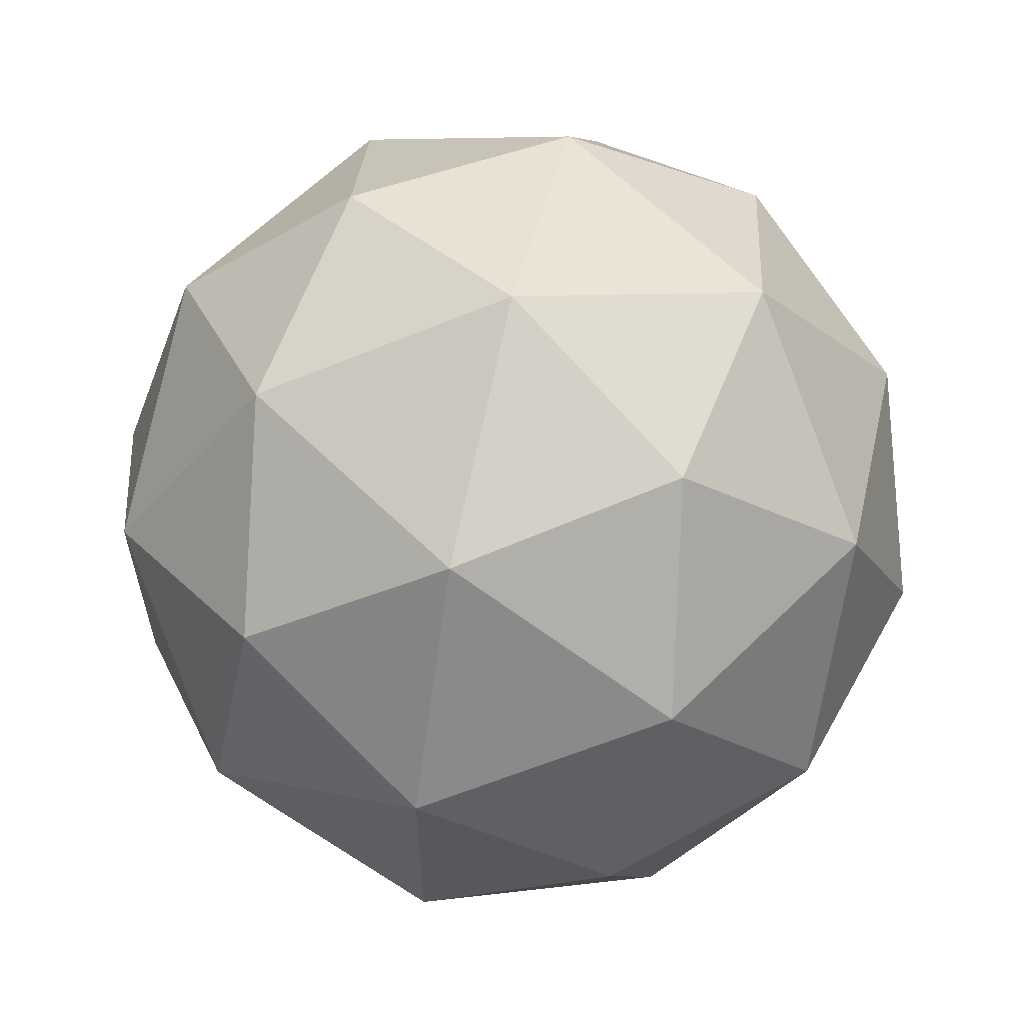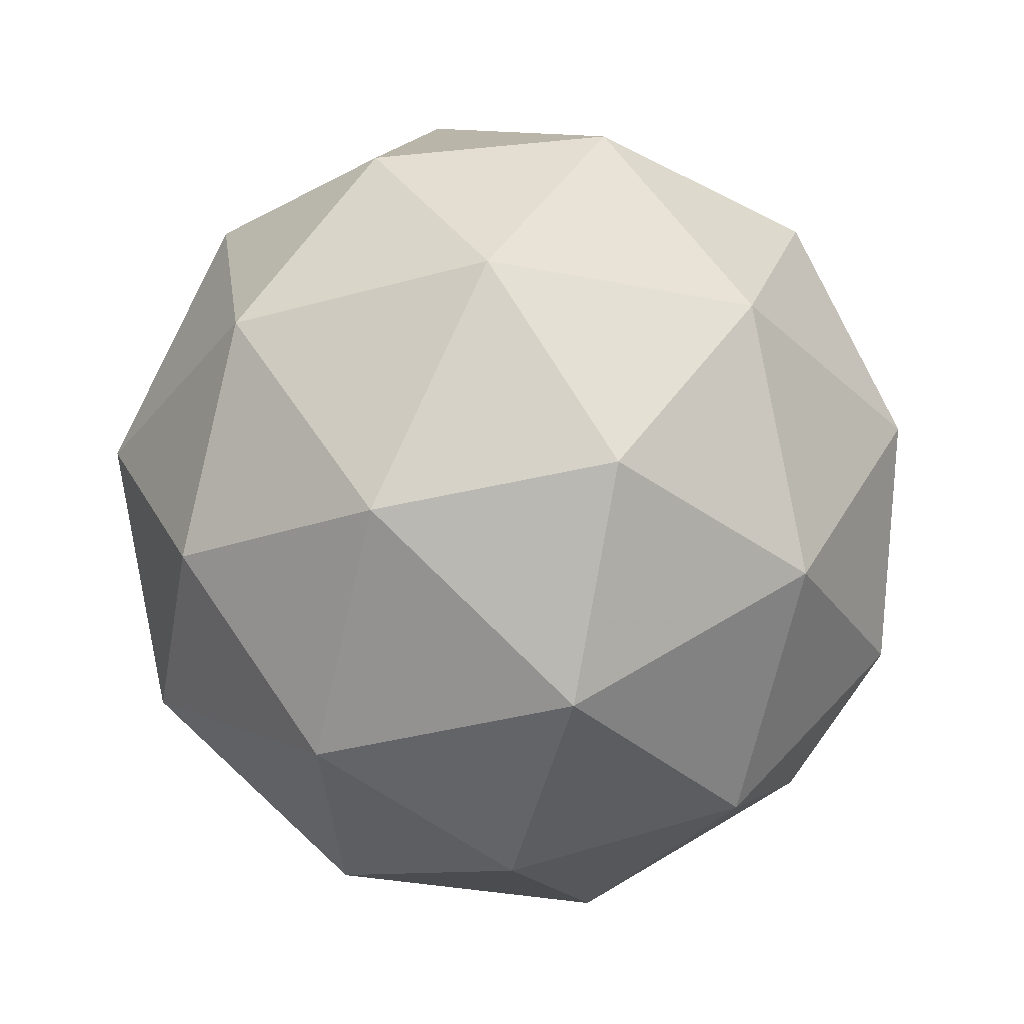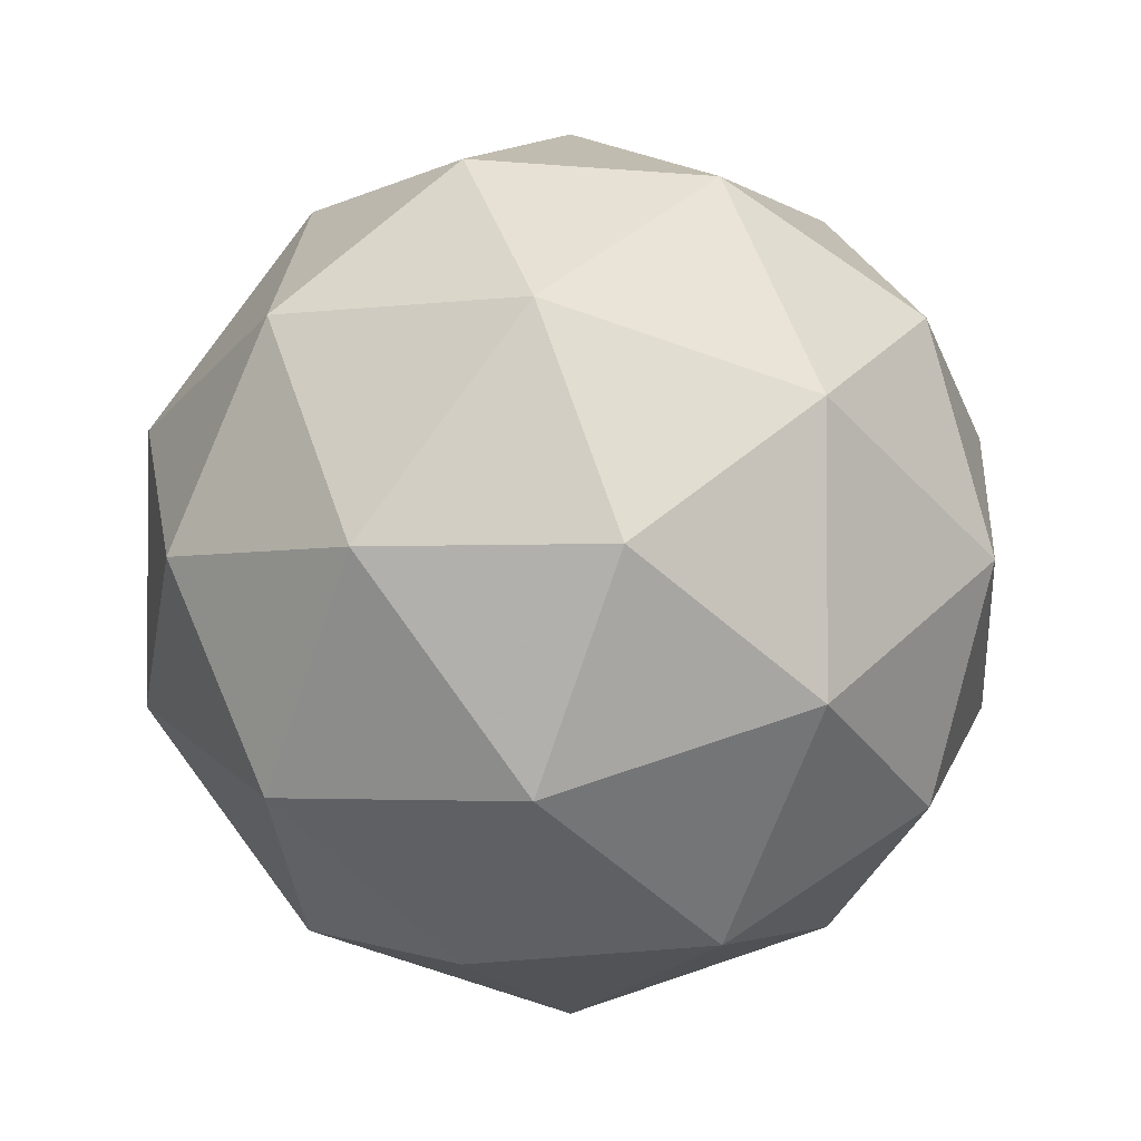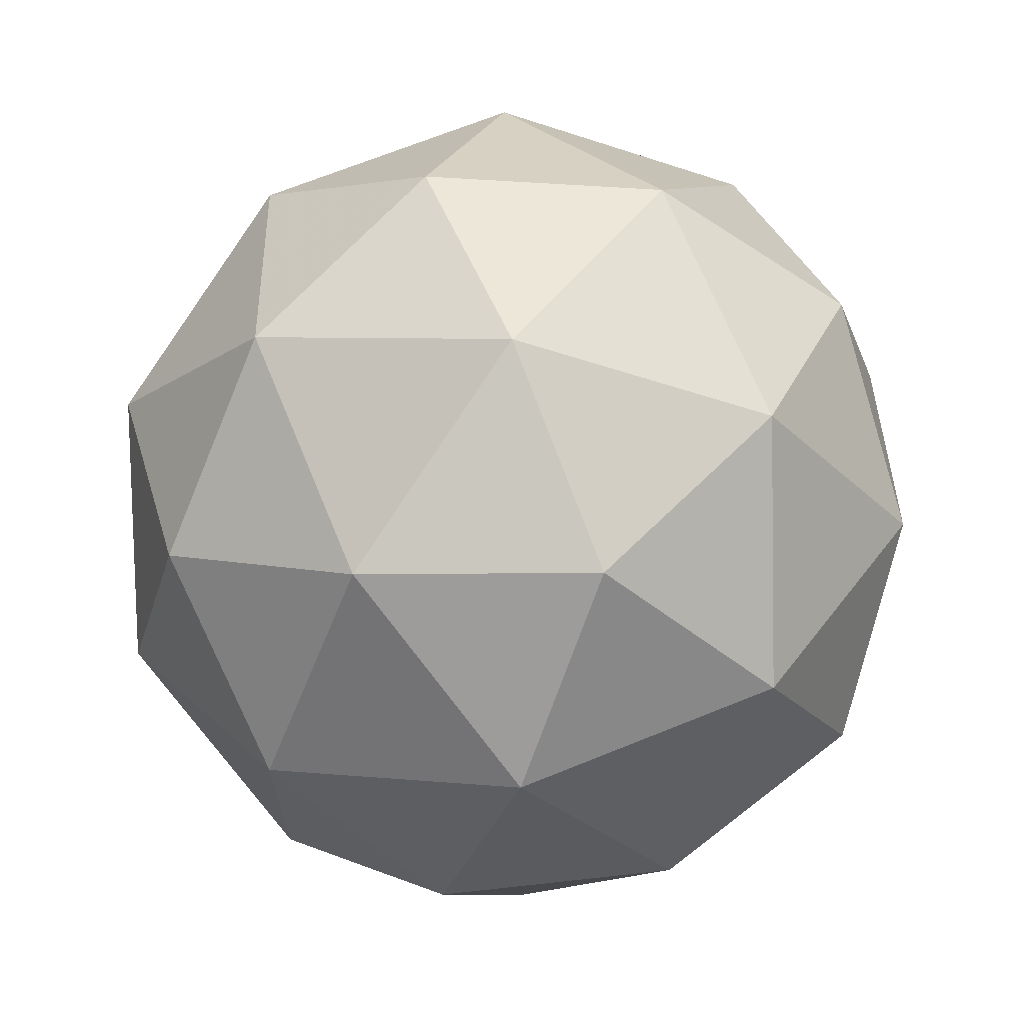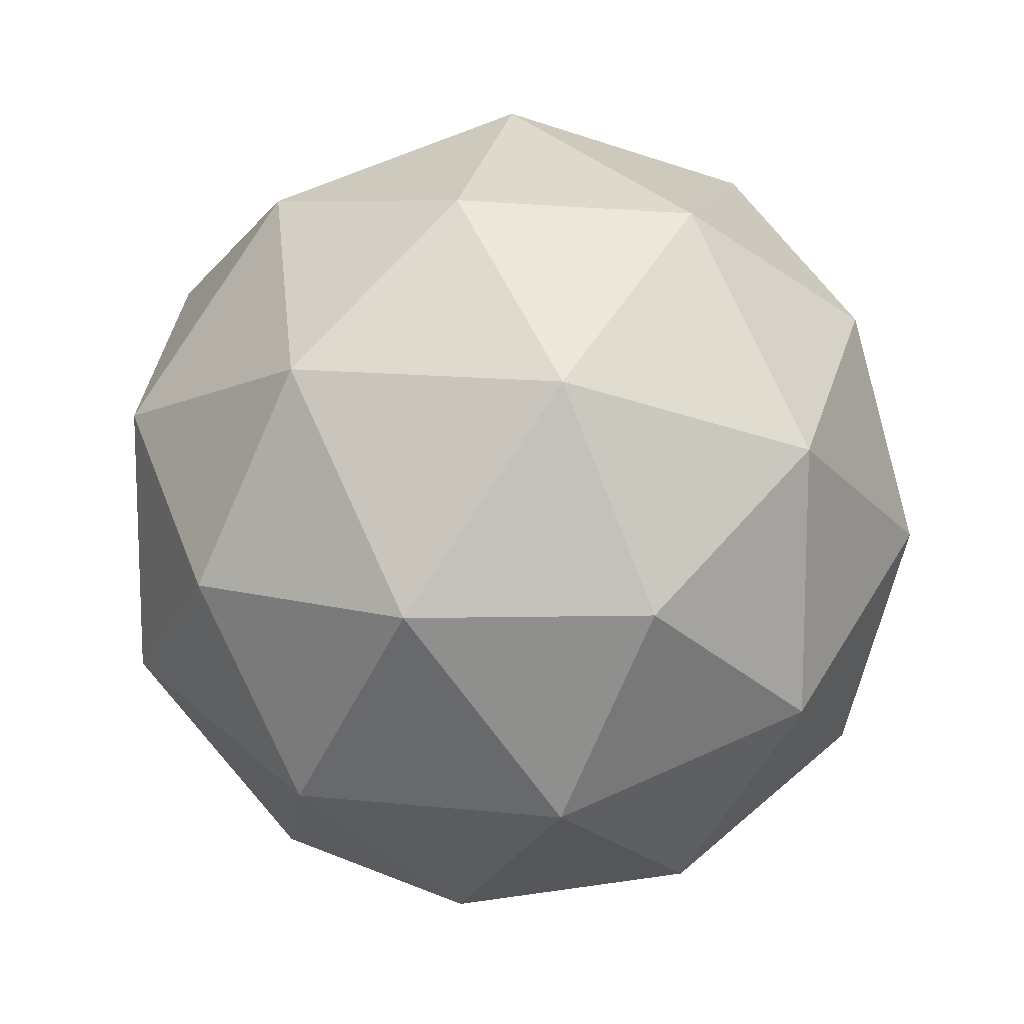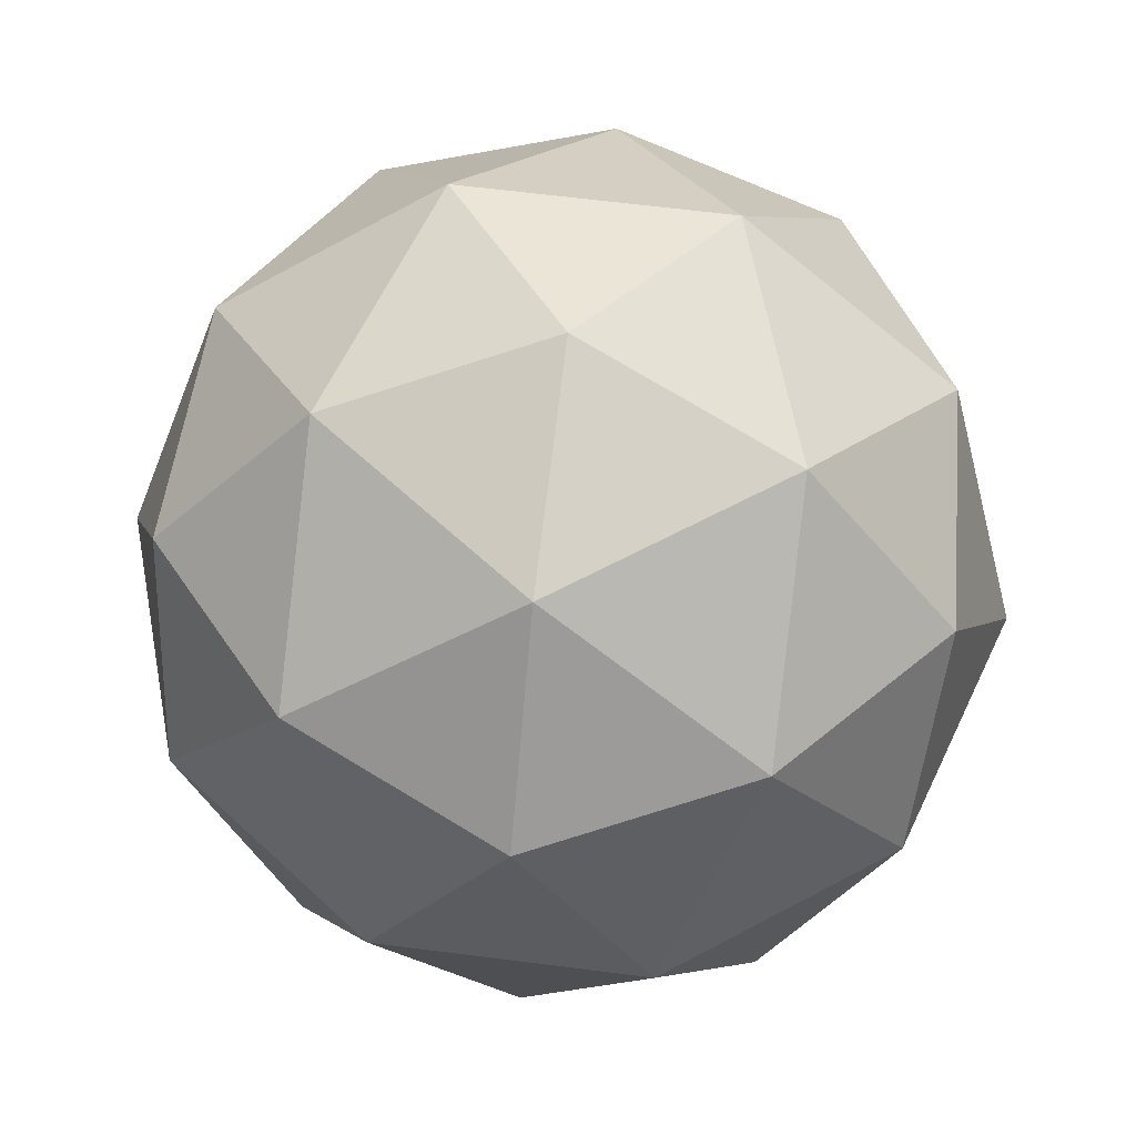
<metadata>
{"format":"obj","ext":"obj","renderer":"f3d","projection":"perspective","resolution":1024,"background":"white","views":[{"elev":61.8,"azim":-76.8,"up":"+Z"},{"elev":-33.8,"azim":-104.9,"up":"+Y"},{"elev":-3.0,"azim":174.0,"up":"+Z"},{"elev":67.9,"azim":126.1,"up":"+Z"},{"elev":13.7,"azim":-18.1,"up":"+Z"},{"elev":62.3,"azim":25.4,"up":"+Y"}]}
</metadata>
<code>
g AFDL-i1-g32-s31
v 5795 4881 -4610
v 5884 4912 -4545
v 5760 4912 -4505
v 5947 4997 -4499
v 5973 4980 -4610
v 5684 4912 -4610
v 5760 4912 -4715
v 5884 4912 -4675
v 5994 5091 -4545
v 5737 4997 -4431
v 5850 4980 -4440
v 5795 5091 -4400
v 5607 4997 -4610
v 5650 4980 -4505
v 5595 5091 -4545
v 5737 4997 -4788
v 5650 4980 -4715
v 5671 5091 -4780
v 5947 4997 -4720
v 5850 4980 -4780
v 5918 5091 -4780
v 5918 5091 -4440
v 5671 5091 -4440
v 5595 5091 -4675
v 5795 5091 -4820
v 5994 5091 -4675
v 5853 5185 -4431
v 5939 5201 -4505
v 5829 5269 -4505
v 5643 5185 -4499
v 5739 5201 -4440
v 5705 5269 -4545
v 5643 5185 -4720
v 5616 5201 -4610
v 5705 5269 -4675
v 5853 5185 -4788
v 5739 5201 -4780
v 5829 5269 -4715
v 5982 5185 -4610
v 5939 5201 -4715
v 5905 5269 -4610
v 5795 5301 -4610
f 1 2 3
f 4 2 5
f 1 3 6
f 1 6 7
f 1 7 8
f 4 5 9
f 10 11 12
f 13 14 15
f 16 17 18
f 19 20 21
f 4 9 22
f 10 12 23
f 13 15 24
f 16 18 25
f 19 21 26
f 27 28 29
f 30 31 32
f 33 34 35
f 36 37 38
f 39 40 41
f 41 38 42
f 41 40 38
f 40 36 38
f 38 35 42
f 38 37 35
f 37 33 35
f 35 32 42
f 35 34 32
f 34 30 32
f 32 29 42
f 32 31 29
f 31 27 29
f 29 41 42
f 29 28 41
f 28 39 41
f 26 40 39
f 26 21 40
f 21 36 40
f 25 37 36
f 25 18 37
f 18 33 37
f 24 34 33
f 24 15 34
f 15 30 34
f 23 31 30
f 23 12 31
f 12 27 31
f 22 28 27
f 22 9 28
f 9 39 28
f 21 25 36
f 21 20 25
f 20 16 25
f 18 24 33
f 18 17 24
f 17 13 24
f 15 23 30
f 15 14 23
f 14 10 23
f 12 22 27
f 12 11 22
f 11 4 22
f 9 26 39
f 9 5 26
f 5 19 26
f 8 20 19
f 8 7 20
f 7 16 20
f 7 17 16
f 7 6 17
f 6 13 17
f 6 14 13
f 6 3 14
f 3 10 14
f 5 8 19
f 5 2 8
f 2 1 8
f 3 11 10
f 3 2 11
f 2 4 11
f 2 4 11

</code>
